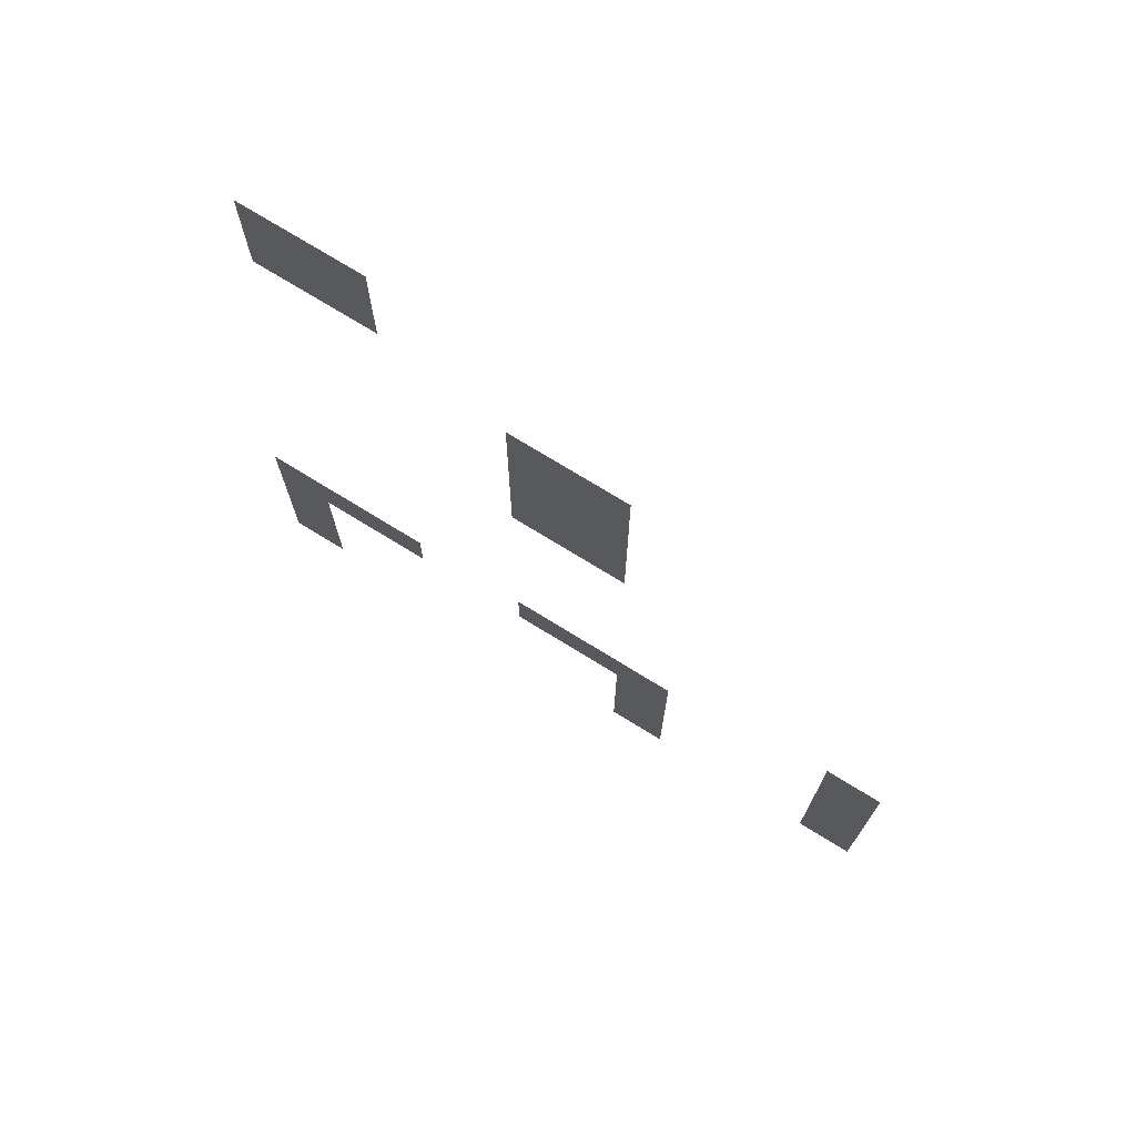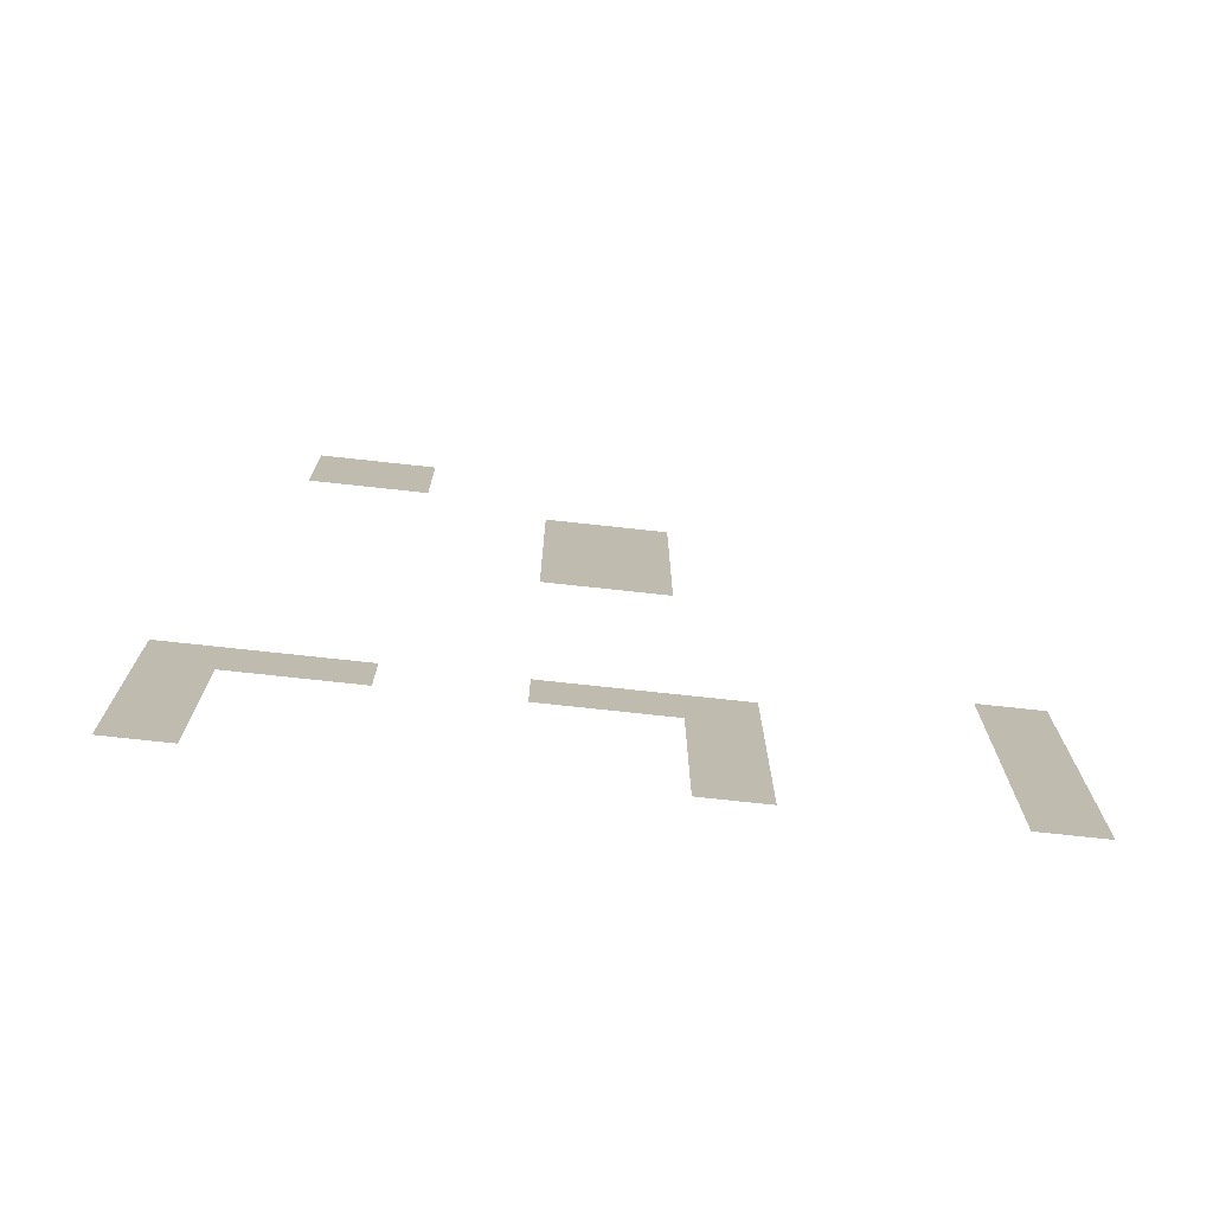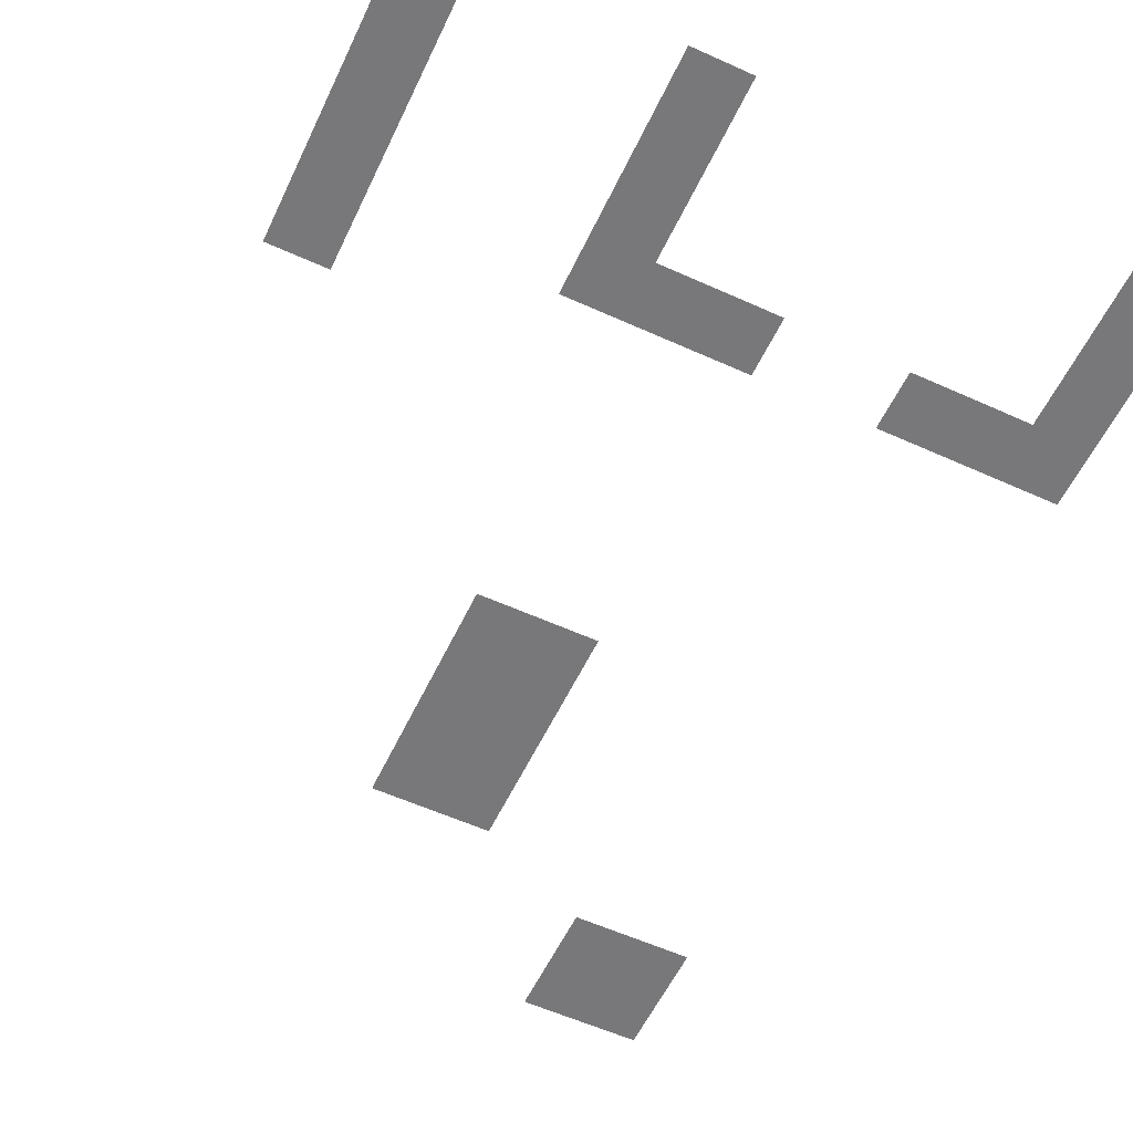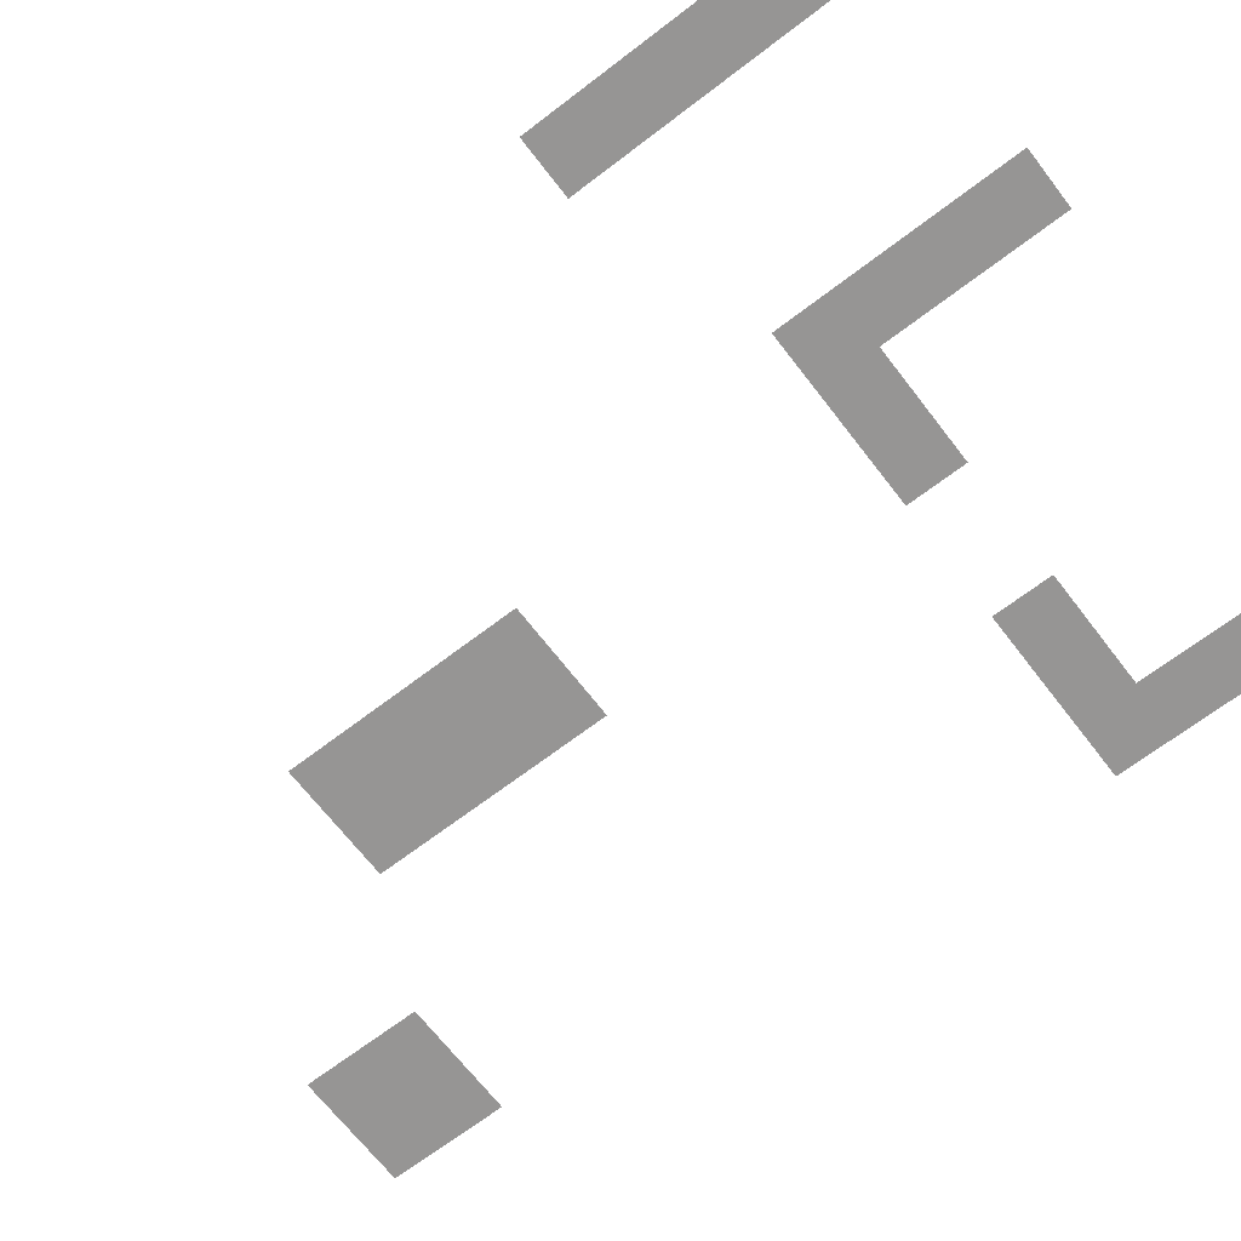
<metadata>
{"format":"obj","ext":"obj","renderer":"f3d","projection":"perspective","resolution":1024,"background":"white","views":[{"elev":74.3,"azim":-148.4,"up":"+Y"},{"elev":-74.7,"azim":173.8,"up":"+Y"},{"elev":-57.5,"azim":-25.2,"up":"+Z"},{"elev":-67.6,"azim":-52.5,"up":"+Z"}]}
</metadata>
<code>
v -4 -1 0
v -5 -1 0
v -5 0 0
v -4 0 0
v -5 -1 0
v -6 -1 0
v -6 0 0
v -5 0 0
v -4 -2 0
v -5 -2 0
v -5 -1 0
v -4 -1 0
v -5 -2 0
v -6 -2 0
v -6 -1 0
v -5 -1 0
v -8 -4 0
v -9 -4 0
v -9 -3 0
v -8 -3 0
v -9 -4 0
v -10 -4 0
v -10 -3 0
v -9 -3 0
v -8 -5 0
v -9 -5 0
v -9 -4 0
v -8 -4 0
v -9 -5 0
v -10 -5 0
v -10 -4 0
v -9 -4 0
v -8 -6 0
v -9 -6 0
v -9 -5 0
v -8 -5 0
v -9 -6 0
v -10 -6 0
v -10 -5 0
v -9 -5 0
v -8 -7 0
v -9 -7 0
v -9 -6 0
v -8 -6 0
v -9 -7 0
v -10 -7 0
v -10 -6 0
v -9 -6 0
v -14 -12 0
v -15 -12 0
v -15 -11 0
v -14 -11 0
v -3 -13 0
v -4 -13 0
v -4 -12 0
v -3 -12 0
v -4 -13 0
v -5 -13 0
v -5 -12 0
v -4 -12 0
v -5 -13 0
v -6 -13 0
v -6 -12 0
v -5 -12 0
v -8 -13 0
v -9 -13 0
v -9 -12 0
v -8 -12 0
v -9 -13 0
v -10 -13 0
v -10 -12 0
v -9 -12 0
v -10 -13 0
v -11 -13 0
v -11 -12 0
v -10 -12 0
v -14 -13 0
v -15 -13 0
v -15 -12 0
v -14 -12 0
v -3 -14 0
v -4 -14 0
v -4 -13 0
v -3 -13 0
v -10 -14 0
v -11 -14 0
v -11 -13 0
v -10 -13 0
v -14 -14 0
v -15 -14 0
v -15 -13 0
v -14 -13 0
v -3 -15 0
v -4 -15 0
v -4 -14 0
v -3 -14 0
v -10 -15 0
v -11 -15 0
v -11 -14 0
v -10 -14 0
v -14 -15 0
v -15 -15 0
v -15 -14 0
v -14 -14 0
v -3 -16 0
v -4 -16 0
v -4 -15 0
v -3 -15 0
v -10 -16 0
v -11 -16 0
v -11 -15 0
v -10 -15 0
v -14 -16 0
v -15 -16 0
v -15 -15 0
v -14 -15 0
g escenaNorte_2_mesh_0206
f 1 2 3 4
f 5 6 7 8
f 9 10 11 12
f 13 14 15 16
f 17 18 19 20
f 21 22 23 24
f 25 26 27 28
f 29 30 31 32
f 33 34 35 36
f 37 38 39 40
f 41 42 43 44
f 45 46 47 48
f 49 50 51 52
f 53 54 55 56
f 57 58 59 60
f 61 62 63 64
f 65 66 67 68
f 69 70 71 72
f 73 74 75 76
f 77 78 79 80
f 81 82 83 84
f 85 86 87 88
f 89 90 91 92
f 93 94 95 96
f 97 98 99 100
f 101 102 103 104
f 105 106 107 108
f 109 110 111 112
f 113 114 115 116

</code>
